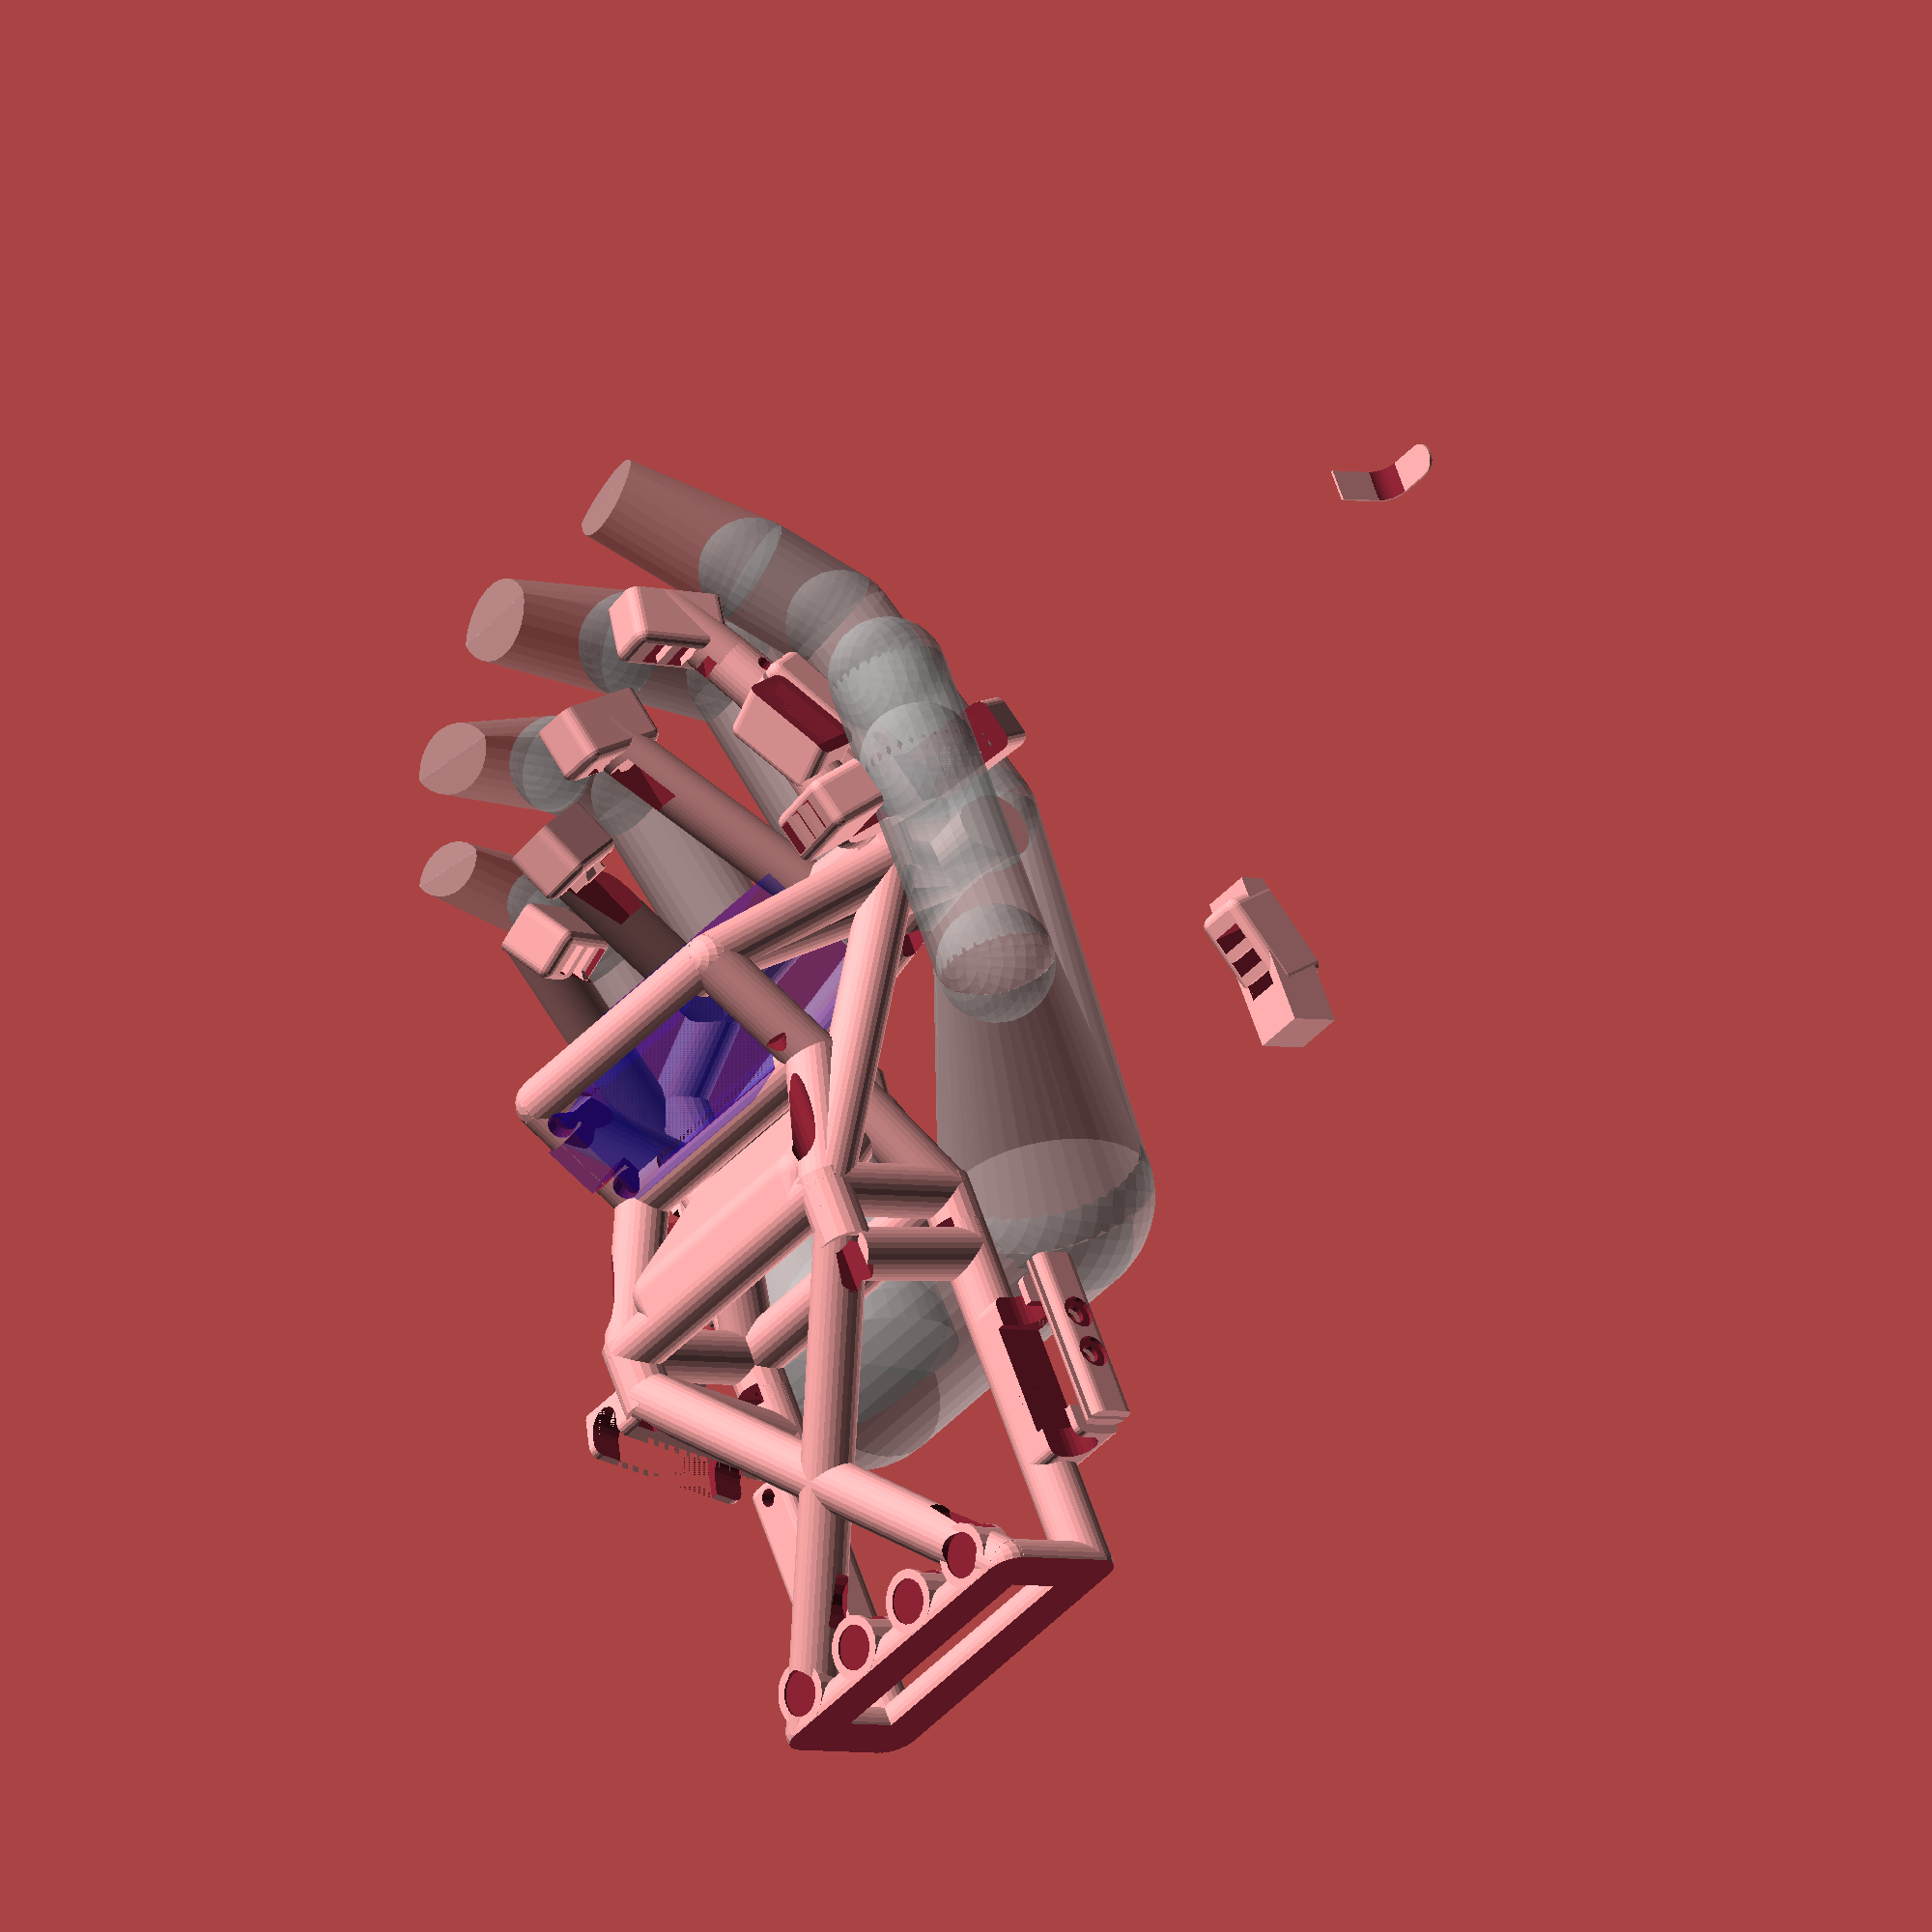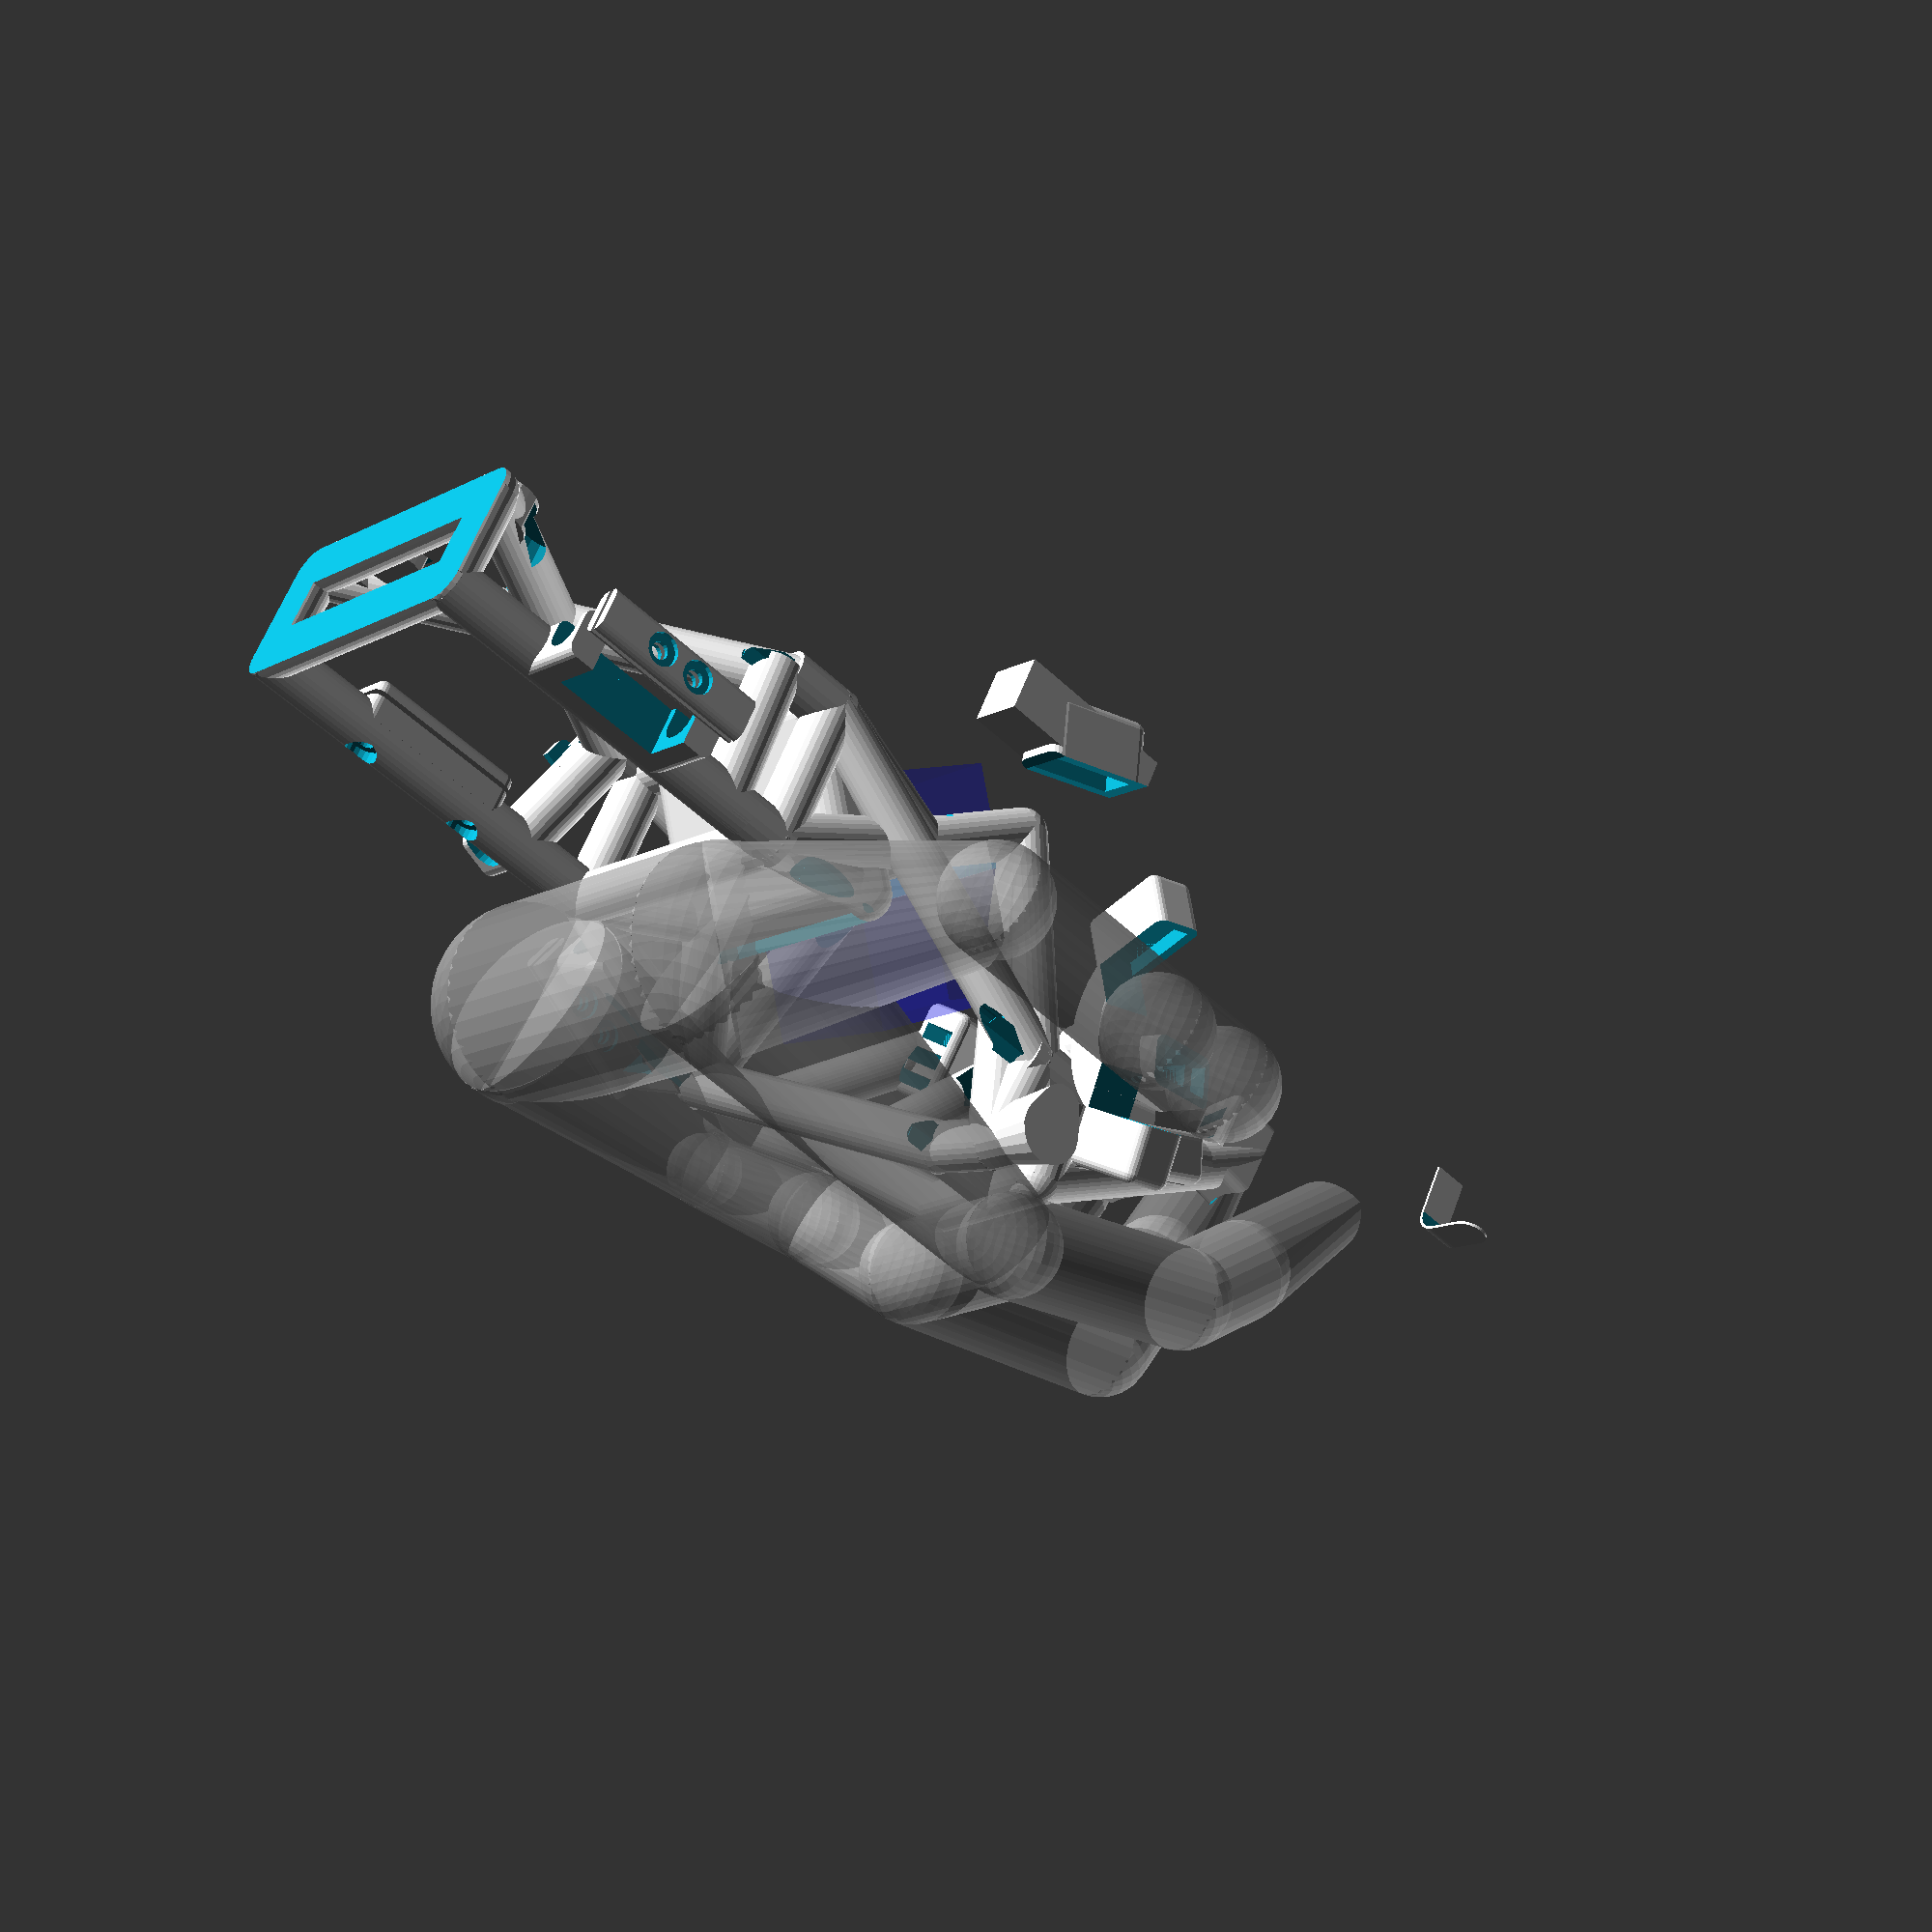
<openscad>
// TODO: Whole thing should be much more comprehensively commented
// TODO: test object should have contacts at weird angles
// TODO: test object should include connector_positive/connector_negative
// TODO: model should echo() absolute positions of buttons, relative to some
//       known point (connection point?)

partname = "composition";
// The Makefile scrapes the below, but you can specify partname to be any of
// the below values:
//
// _partname_values composition finger_end finger_l body wrist_handle test_object

/*****************************************************************************/
/* Likely calibration properties                                             */
/*****************************************************************************/

// finger_measurements
//
// For the below, the "first joint" (joint 0) is the one at the base of the
// finger. Most people thus have joints 0, 1 and 2 on their four fingers, and
// joints 0 and 1 on their thumb (I'm not exception).
//
// The "first segment" (segment 0) thus is between joint 0 and joint 1, etc,
// until segment 2, which ends at the tip of the finger (segment 1 in the case
// of a thumb).
//
// Generally, these are measured when joints are bent 90 degrees.
//
// E.g. to measure segment 0 on pinky, you'd clench your fist and look at it
// from below. That way, joint0 and joint1 on pinky will be at an angle of at
// least 90 degrees. Then you put a caliper on those two pinky joints.
//
// (It gets more finger-yoga-like to do this with other joints. You'll probably
// have to use another hand to hold the joint in a slightly overstretched
// position. Or take a guess.)
pinky_segment_lengths  = [ 53,  32, 38 ];
ring_segment_lengths   = [ 65,  40, 41 ];
middle_segment_lengths = [ 69,  44, 41 ];
index_segment_lengths  = [ 65,  39, 41 ];
thumb_segment_lengths  = [ 54,  40 ];

// Radii of each finger:
pinky_radius  =  7.5;
ring_radius   =  9.0;
middle_radius = 10.0;
index_radius  = 10.0;
thumb_radius  = 11.0;

// Angles at joint 0, joint 1 and joint 2, for a "comfortably glove-shaped" hand:
pinky_angles  = [20,37,33];
ring_angles   = [20,60,20];
middle_angles = [15,60,10];
index_angles  = [20,30,10];
thumb_angles  = [0,0];

// Almost-guesstimate: for a fingers-stretched hand, where are the joint 0's?
//
pinky_joint0_offset  = [ 110, -25,-15];
ring_joint0_offset   = [  89, -10,-10];
middle_joint0_offset = [  64,   0,  0];
index_joint0_offset  = [  32,  -2,  0];
thumb_joint0_offset  = [   5, -50,-40];

wristaxis_thumbside_upper_offset  = [  37, -80,-15];
wristaxis_pinkyside_upper_offset  = [  97, -80,-15];
wristaxis_radius = 20;

// four fingers: rotation around y axis:
pinky_joint0_rotation  =  [ 14, -30];
ring_joint0_rotation   = [   9, -10];
middle_joint0_rotation = [  -3,   0];
index_joint0_rotation  = [ -10,   0];
// thumb: rotation around x axis:
thumb_joint0_rotation  = [-110, -90];

// LiPo battery measurements:

lipo_compartment_wdh = [31,43,5.4];

// the girth of the riggers that make up the most of the finger mounts
frame_radius = 5;


button_l_thickness = 0.5;
button_l_thin_part_thickness = 0.5;
button_l_offset = 4;
button_l_cutout_thickness = button_l_thickness + 1;

// MCU related measurements:

// (Clearance in the height dimension has to be fairly generous if you're using
// Dupont cables.)
mcu_in_use = "TTGO T-Display";
mcu_wall_w = 1.5;
// Use to press MCU deeper (negative values) into its cutout:
mcu_vertical_indentation = -2;


// Elastic band width:

elastic_band_w = 20;
// measured as compressed, if relevant:
elastic_band_thickness = 1;
elastic_band_clearing_w = 22;
elastic_band_wall_w = 3;

button_hole_overdimension_factor = 1.15;

// how much to depress (in the z direction) contact_{positive,negative} given
// that the contact point is at z=0.
contact_z_depress = 15;
// how much depression of spring before electrical contact is made:
contact_clearance = 4;
// 0.3mm wire diameter 10 mm high 6mm outer diameter springs:
// https://www.aliexpress.com/item/33050149067.html
spring_radius = 3;
spring_height = 10;

// Do we want a GND connector on the body()?
include_gnd_connector = false;

/*****************************************************************************/
/* Less-likely calibration properties                                        */
/*****************************************************************************/



// real m3 radius:
m3_radius = 1.5;
// so that an m3 bolt can be passed through without too much effort:
m3_clear_radius = 1.7;

m3_bolt_visualisation_height = 26;

m3_head_radius = 3; // from memory
m3_head_clear_radius = 3.2; // from memory
m3_nut_clear_radius = 3.4; // When creating $fn=6 cutouts for these
m3_nut_height = 2; // actual height (for visualisation)
m3_nut_clear_height = 4; // When creating $fn=6 cutouts for these
m3_head_height = 2; // from memory
m3_nut_holder_wall_w = 1;


connector_depth = 2;

aux_connector_dimension = frame_radius;
aux_connector_growth_factor = 1.3;
aux_connector_growth_height = 10;
aux_connector_standoff = 7;

// https://www.aliexpress.com/item/32960278288.html
// measured: microswitch_box_wdh = [5.79,12.86,6.16];
microswitch_box_wdh = [5.80+0.4,12.80+0.4,/*choosing measured*/6.16];
// Visually only:
microswitch_box_black_until_h = 3.17;
// Switch expands a bit around the mounting through holes:
microswitch_box_h_at_throughhole = 6.52;
microswitch_pin_wdh = [0.5,0.8,3.18];
microswitch_pin_depths = [
  (12.80-2*5.15)/2,
  (12.80-2*5.15)/2+1*5.15,
  (12.80-2*5.15)/2+2*5.15
];
microswitch_lever_d = 1.42;
// only until the point under the radius; larger for cosmetic purposes
microswitch_lever_l = 14.50-5.00/2;
microswitch_lever_width = 3.6;
// estimate:
microswitch_lever_rest_angle = 20;
microswitch_lever_wheel_wr = [3,5.00/2];
// off the lever clearance:
microswitch_lever_wheel_raise = 1.00; // measured

microswitch_throughhole_r = 0.9; // crummy measurement; not precise
microswitch_throughholes_yzs = [
  [(microswitch_box_wdh[1]-6.50)/2,5.80-5.10],
  [(microswitch_box_wdh[1]-6.50)/2+6.50,5.80-5.10],
];

// the width of the pieces "holding up" the switch in its mount:
microswitch_support_bridge_width = 2;
microswitch_case_wall_w = 2;



// how far down (perspective of joint1 on the thumb) the connection point is placed:
thumb_connection_point_translation_distance = 2*thumb_radius;

// Derive coordinates and rotation vectors:

// Helper functions {{{

// These helper functions calculate the coordinate following a segment, as if
// *_joint0_rotation didn't exist (it can be compensated for, later on).
function x_coord_for(startvec,angle,segment,radius) =
  startvec[0] ; // always same, given no _joint0 rotation.
function y_coord_for(startvec,angle,segment,radius) =
  startvec[1] + cos(angle)*(segment-2*radius);
function z_coord_for(startvec,angle,segment,radius) =
  startvec[2] + sin(-angle)*(segment-2*radius);

function sum(list,i=0) = i<len(list)-1 ? list[i] + sum(list,i+1) : list[i];
assert(sum([ 4, 5, 3]) == 12);
assert(sum([ 4, 1, -1]) == 4);

function rotate_coord(coord,joint0_rotation,relative_to_joint0_offset) =
  [
    // have hypotenuse and angle, want opposite:
    relative_to_joint0_offset[0]-sin(joint0_rotation[0])*(relative_to_joint0_offset[2]-coord[2]),
    coord[1], // remains the same when rotating around y axis
    // have hypotenuse and angle, want adjacent:
    relative_to_joint0_offset[2]-cos(joint0_rotation[0])*(relative_to_joint0_offset[2]-coord[2])
  ];

function coord_for(startvec,angle,segment,radius) =
  [
    x_coord_for(startvec,angle,segment,radius),
    y_coord_for(startvec,angle,segment,radius),
    z_coord_for(startvec,angle,segment,radius)
  ];

// Returns a euler rotation 3-tuple that can be used to rotate something in the
// direction of the vector given:
function rotation_of_vector(v) =
  // {{{
  // Due to OpenSCAD function syntax, the below cannot have interim variables.
  // This was a previous calculation, for reference:
  //
  // rotation_upwards = atan(v[2])/sqrt(pow(v[0],2)+pow(v[1],2)));
  // tangent = (v[1])/(v[0]);
  // rotation_in_plane = atan(tangent) + (0 > (v[0]) ? 180 : 0);
  [
    0,
    90-atan((v[2])/sqrt(pow(v[0],2)+pow(v[1],2))),
    // possible corner case: what about _minus_ infinity?
    (is_num(atan(v[1]/v[0])) ? atan(v[1]/v[0]) + (0 > (v[0]) ? 180 : 0) : 90)
  ];
  // }}}

// Applies euler rotation 3-tuple rotations by way of matrix multiplication.
// This function's output is multiplied onto a vector of [0,0,length].
function rotation_for_euler_rotations(a) =
    [[cos(a[2]),-sin(a[2]),0],[sin(a[2]),cos(a[2]),0],[0,0,1]]
    * [[cos(a[1]),0,sin(a[1])],[0,1,0],[-sin(a[1]),0,cos(a[1])]]
    * [[1,0,0],[0,cos(a[0]),-sin(a[0])],[0,sin(a[0]),cos(a[0])]];

// }}}

// Assign {pinky,ring,middle,index,thumb}_{coords,rotation} {{{

// For pinky {{{
_pinky_coord_1 = coord_for(pinky_joint0_offset,sum([for (i=[0:0]) pinky_angles[i]]),pinky_segment_lengths[0],pinky_radius);
_pinky_coord_2 = coord_for(_pinky_coord_1,     sum([for (i=[0:1]) pinky_angles[i]]),pinky_segment_lengths[1],pinky_radius);
_pinky_coord_3 = coord_for(_pinky_coord_2,     sum([for (i=[0:2]) pinky_angles[i]]),pinky_segment_lengths[2],pinky_radius);

pinky_coords = [
  rotate_coord(pinky_joint0_offset,pinky_joint0_rotation,pinky_joint0_offset),
  rotate_coord(_pinky_coord_1,     pinky_joint0_rotation,pinky_joint0_offset),
  rotate_coord(_pinky_coord_2,     pinky_joint0_rotation,pinky_joint0_offset),
  rotate_coord(_pinky_coord_3,     pinky_joint0_rotation,pinky_joint0_offset)
];
pinky_rotation = [ for (i=[0:3])
  [
    sum([for (j=[0:i]) pinky_angles[j] ? -pinky_angles[j] : 0]),
    pinky_joint0_rotation[0],
    pinky_joint0_rotation[1],
  ],
];

// }}}

// For ring {{{
_ring_coord_1 = coord_for(ring_joint0_offset,sum([for (i=[0:0]) ring_angles[i]]),ring_segment_lengths[0],ring_radius);
_ring_coord_2 = coord_for(_ring_coord_1,     sum([for (i=[0:1]) ring_angles[i]]),ring_segment_lengths[1],ring_radius);
_ring_coord_3 = coord_for(_ring_coord_2,     sum([for (i=[0:2]) ring_angles[i]]),ring_segment_lengths[2],ring_radius);

ring_coords = [
  rotate_coord(ring_joint0_offset,ring_joint0_rotation,ring_joint0_offset),
  rotate_coord(_ring_coord_1,     ring_joint0_rotation,ring_joint0_offset),
  rotate_coord(_ring_coord_2,     ring_joint0_rotation,ring_joint0_offset),
  rotate_coord(_ring_coord_3,     ring_joint0_rotation,ring_joint0_offset)
];
ring_rotation = [ for (i=[0:3])
  [
    sum([for (j=[0:i]) ring_angles[j] ? -ring_angles[j] : 0]),
    ring_joint0_rotation[0],
    ring_joint0_rotation[1],
  ],
];

// }}}

// For middle {{{
_middle_coord_1 = coord_for(middle_joint0_offset,sum([for (i=[0:0]) middle_angles[i]]),middle_segment_lengths[0],middle_radius);
_middle_coord_2 = coord_for(_middle_coord_1,     sum([for (i=[0:1]) middle_angles[i]]),middle_segment_lengths[1],middle_radius);
_middle_coord_3 = coord_for(_middle_coord_2,     sum([for (i=[0:2]) middle_angles[i]]),middle_segment_lengths[2],middle_radius);

middle_coords = [
  rotate_coord(middle_joint0_offset,middle_joint0_rotation,middle_joint0_offset),
  rotate_coord(_middle_coord_1,     middle_joint0_rotation,middle_joint0_offset),
  rotate_coord(_middle_coord_2,     middle_joint0_rotation,middle_joint0_offset),
  rotate_coord(_middle_coord_3,     middle_joint0_rotation,middle_joint0_offset)
];
middle_rotation = [ for (i=[0:3])
  [
    sum([for (j=[0:i]) middle_angles[j] ? -middle_angles[j] : 0]),
    middle_joint0_rotation[0],
    middle_joint0_rotation[1],
  ],
];

// }}}

// For index {{{
_index_coord_1 = coord_for(index_joint0_offset,sum([for (i=[0:0]) index_angles[i]]),index_segment_lengths[0],index_radius);
_index_coord_2 = coord_for(_index_coord_1,     sum([for (i=[0:1]) index_angles[i]]),index_segment_lengths[1],index_radius);
_index_coord_3 = coord_for(_index_coord_2,     sum([for (i=[0:2]) index_angles[i]]),index_segment_lengths[2],index_radius);

index_coords = [
  rotate_coord(index_joint0_offset,index_joint0_rotation,index_joint0_offset),
  rotate_coord(_index_coord_1,     index_joint0_rotation,index_joint0_offset),
  rotate_coord(_index_coord_2,     index_joint0_rotation,index_joint0_offset),
  rotate_coord(_index_coord_3,     index_joint0_rotation,index_joint0_offset)
];
index_rotation = [ for (i=[0:3])
  [
    sum([for (j=[0:i]) index_angles[j] ? -index_angles[j] : 0]),
    index_joint0_rotation[0],
    index_joint0_rotation[1],
  ],
];

// }}}

// For thumb {{{
// FIXME/HACK: Using 0.5 thumb_radius to compensate for the geometry of the
// ball of the thumb.
_thumb_coord_1 = coord_for(thumb_joint0_offset,sum([for (i=[0:0]) thumb_angles[i]]),thumb_segment_lengths[0],0.5*thumb_radius);
_thumb_coord_2 = coord_for(_thumb_coord_1,     sum([for (i=[0:1]) thumb_angles[i]]),thumb_segment_lengths[1],thumb_radius);

thumb_coords = [
  rotate_coord(thumb_joint0_offset,thumb_joint0_rotation,thumb_joint0_offset),
  rotate_coord(_thumb_coord_1,     thumb_joint0_rotation,thumb_joint0_offset),
  rotate_coord(_thumb_coord_2,     thumb_joint0_rotation,thumb_joint0_offset),
];
thumb_rotation = [ for (i=[0:2])
  [
    // Ternary expression necessary to handle that there is no angle available
    // at joint2 for a thumb:
    90+sum([for (j=[0:i]) thumb_angles[j] ? -thumb_angles[j] : 0]), // always 0 when rotating in y and x axes
    thumb_joint0_rotation[0],
    thumb_joint0_rotation[1],
  ],
];

// }}}

// }}}

// Calculating where the thumb connection point is {{{
thumb_connection_point =
thumb_coords[1]+
  -thumb_connection_point_translation_distance*rotation_for_euler_rotations(thumb_rotation[1])*[0,0,1];
// }}}

// Calculating where the parts attaches to each other {{{
// Warning: inexact science at play. Technically, these points could be derived
// from observed angles between e.g. index and middle joint0's.

finger_end_connection_point_thumb =
  0.2*index_joint0_offset+
  0.8*thumb_connection_point+
  [0,-frame_radius,0];

finger_end_connection_point_index =
  0.6*index_joint0_offset +
  0.4*middle_joint0_offset+
  [0,-3*connector_depth,-10-frame_radius];

finger_end_connection_point_pinky =
  0.3*ring_joint0_offset +
  0.7*pinky_joint0_offset+
  [0,-4*connector_depth,-8-frame_radius];

finger_end_connection_point_radius = frame_radius;

wrist_handle_connection_frame_height = 30;
wrist_handle_connection_stand_base_height = 20;

body_wristaxis_thumbside_upper_offset = wristaxis_thumbside_upper_offset+[0,0,-wristaxis_radius-frame_radius];
body_wristaxis_pinkyside_upper_offset = wristaxis_pinkyside_upper_offset+[0,0,-wristaxis_radius-frame_radius];
body_wristaxis_thumbside_lower_offset = wristaxis_thumbside_upper_offset+[0,0,-wristaxis_radius-frame_radius-wrist_handle_connection_frame_height];
body_wristaxis_pinkyside_lower_offset = wristaxis_pinkyside_upper_offset+[0,0,-wristaxis_radius-frame_radius-wrist_handle_connection_frame_height];

wrist_handle_connection_point_thumb_upper =
  body_wristaxis_thumbside_upper_offset+[0,-frame_radius,0];
wrist_handle_connection_point_thumb_lower =
  body_wristaxis_thumbside_lower_offset+[0,-frame_radius,0];
wrist_handle_connection_point_pinky_upper =
  body_wristaxis_pinkyside_upper_offset+[0,-frame_radius,0];
wrist_handle_connection_point_pinky_lower =
  body_wristaxis_pinkyside_lower_offset+[0,-frame_radius,0];


// }}}

// Assign other variables {{{
mcu_clearance_wdh =
  ("TTGO T-Display" == mcu_in_use)    ? [52, 25.5,30] :
  ("Adafruit 32u4 BLE" == mcu_in_use) ? [51.5,23.5,30] :
  // If mcu_in_use is not a valid choice:
  [undef, undef, undef];

// }}}

// Helper modules:

module mcu_clearance_box()
{ // {{{
  if ("TTGO T-Display" == mcu_in_use) {
    mcu_clearance_box_ttgo_t_display_esp32();
  } else if ("Adafruit 32u4 BLE" == mcu_in_use) {
    mcu_clearance_box_adafruit_32u4_ble();
  } else {
    assert(false);
  }
} // }}}

module mcu_clearance_box_ttgo_t_display_esp32()
{ // {{{
  // This is for a TTGO T-Display
  //
  // https://github.com/Xinyuan-LilyGO/TTGO-T-Display

  usb_clear_wh = [11,10];
  usb_offset = [6,-3];
  reset_button_interval=[36,43];
  window_cutout_wd = [34+2*0.5,18+2*0.5];

  cube(mcu_clearance_wdh);

  // Window for viewing display:
  // actual offset until display, from edge x=6 y=4
  translate([5,3,0.01])
    mirror([0,0,1])
      cube([34+2*1,18+2*1,15]);

  translate([reset_button_interval[0],-2,-1])
    cube([reset_button_interval[1]-reset_button_interval[0],3,2*frame_radius]);

  for (yoff = [2, mcu_clearance_wdh[1]-2])
    translate([0,yoff,1])
      rotate([0,90,0])
        cylinder(r=2,h=mcu_clearance_wdh[0],$fn=20);

  // TODO: cutout for user programmable buttons
  for (yoff = [4.5, mcu_clearance_wdh[1]-4.5])
    translate([49,yoff,-frame_radius])
      cylinder(r=2.5,h=frame_radius+0.01,$fn=20);

  // USB charging cable entry:
  translate([
    mcu_clearance_wdh[0]-0.01-usb_offset[0],
    mcu_clearance_wdh[1]/2-usb_clear_wh[0]/2,
    usb_offset[1]])
    cube([frame_radius+usb_offset[0]+0.02,usb_clear_wh[0],usb_clear_wh[1]+0.01]);

} // }}}

module mcu_clearance_box_adafruit_32u4_ble()
{ // {{{
  // This is for an Adafruit Feather 32u4 BLE
  //
  // https://learn.adafruit.com/adafruit-feather-32u4-bluefruit-le/overview
  usb_clear_wh = [10.5,10];
  usb_vertical_offset = -1.5;
  cube(mcu_clearance_wdh);

  // USB charging cable entry:
  translate([
    mcu_clearance_wdh[0]-0.01,
    mcu_clearance_wdh[1]/2-usb_clear_wh[0]/2,
    usb_vertical_offset])
    cube([frame_radius+0.02,usb_clear_wh[0],usb_clear_wh[1]+0.01]);

  // Battery connector (in reality from 8 to 14 mm from the end of board):
  translate([
    mcu_clearance_wdh[0]-5-10,
    -frame_radius,
    1])
    cube([10,2*frame_radius,5+0.01]);
} // }}}

module cylinder_from_to (origin,dest,radius1,radius2)
{ // {{{
  length = sqrt(
    pow(origin[0]-dest[0],2)+
    pow(origin[1]-dest[1],2)+
    pow(origin[2]-dest[2],2)
  );

  rot = rotation_of_vector(dest-origin);

  translate(origin)
    rotate(rot)
      cylinder(r1=radius1,r2=radius2,h=length);
} // }}}

module elastic_clasp_positive()
{ // {{{
  rounding_r = 2;
  clasp_length = elastic_band_clearing_w+2*elastic_band_wall_w+2*m3_head_clear_radius+2*m3_clear_radius-2*rounding_r;

  minkowski()
  {
    cylinder(r=rounding_r,h=0.01,$fn=20);
    translate([rounding_r,rounding_r,0])
      cube([2*frame_radius-2*rounding_r,
        clasp_length-2*rounding_r,
        frame_radius]);
  }

  translate([0,0,-elastic_band_wall_w-elastic_band_thickness])
  intersection()
  {
    cube([2*frame_radius,
      clasp_length,
      elastic_band_wall_w]);
    minkowski()
    {
      sphere(rounding_r,$fn=20);
      translate([rounding_r,rounding_r,rounding_r])
        cube([2*frame_radius-2*rounding_r,
          clasp_length-2*rounding_r,
          elastic_band_wall_w-rounding_r]);
    }
  }
} // }}}

module elastic_clasp_negative()
{ // {{{
  for (offs = [0,elastic_band_clearing_w+2*m3_clear_radius])
  {
    translate([
      frame_radius,
      elastic_band_wall_w+1*m3_clear_radius+offs,
      -elastic_band_wall_w-elastic_band_thickness-0.01])
      {
        cylinder(r=m3_clear_radius,h=3*frame_radius,$fn=20);
      }

    translate([
      frame_radius,
      elastic_band_wall_w+1*m3_clear_radius+offs,
      2*frame_radius-1.3*m3_head_height])
      {
        cylinder(r=m3_head_clear_radius,h=3*frame_radius,$fn=20);
      }
  }
} // }}}

rounding_r = 2;
clasp_length = elastic_band_clearing_w+2*elastic_band_wall_w+2*m3_head_clear_radius+2*m3_clear_radius-2*rounding_r;
loose_clasp_length = clasp_length;

module elastic_clip_positive(print_clip=true)
{ // {{{

  rotate([0,90,0])
  translate([-frame_radius,0,-3*frame_radius])
  minkowski()
  {
    cylinder(r=rounding_r,h=0.01,$fn=20);
    translate([rounding_r,rounding_r,0])
      cube([2*frame_radius-2*rounding_r,
        clasp_length-2*rounding_r,
        3*frame_radius]);
  }

  module clasp_together()
  {
    difference()
    {
      translate([0,0,0])
        hull()
        {
            rotate([-90,0,0])
              for (o=[0,1*frame_radius])
              translate([o,0,0])
              cylinder(r=rounding_r,h=loose_clasp_length,$fn=20);
        }
      translate([0.5*frame_radius,0,0])
      {
        for (offs = [
            /* 1*m3_head_clear_radius+1, */
            /* loose_clasp_length/2, */
            /* loose_clasp_length-(1*m3_head_clear_radius+1) */
            /* 1*m3_head_clear_radius+1, */
            loose_clasp_length/2-1*(1*m3_head_clear_radius+1),
            loose_clasp_length/2+1*(1*m3_head_clear_radius+1),
            /* loose_clasp_length-(1*m3_head_clear_radius+1) */
            ])
        {
          translate([0,0,-frame_radius])
          {
            translate([
                0,
                offs,
                -elastic_band_wall_w-elastic_band_thickness-0.01])
            {
              cylinder(r=m3_clear_radius,h=3*frame_radius,$fn=20);
            }
          }
          translate([
              0,
              offs,
              rounding_r-0.5*m3_head_height])
          {
            cylinder(r=m3_head_clear_radius,h=3*frame_radius,$fn=20);
          }
        }
      }
    }
  }

  module clasp_one_side()
  {
    intersection()
    {
      translate([-frame_radius,0,0])
        cube([3*frame_radius,loose_clasp_length,rounding_r]);
      clasp_together();
    }
  }

  if (print_clip)
  {
    rotate([0,90,0])
      translate([0,-(loose_clasp_length-clasp_length)/2,-4*frame_radius])
      {
        clasp_one_side();

        translate([0,0,-elastic_band_thickness])
          mirror([0,0,1])
          clasp_one_side();
      }
  }

} // }}}

module elastic_clip_negative()
{ // {{{
  rotate([0,90,0])
  translate([-frame_radius,0,-3*frame_radius])
  translate([1.2*frame_radius,-0.01,frame_radius])
    rotate([-90,0,0])
    {
      hull()
      {
        for (o=[0,frame_radius])
          translate([o,0,0])
          cylinder(r=rounding_r+1.5*elastic_band_thickness,h=0.02+clasp_length,$fn=20);
      }
    }
  rotate([0,90,0])
  translate([-frame_radius,0,-3*frame_radius])
  translate([-0.01,(clasp_length-elastic_band_clearing_w)/2,-0.01])
    cube([0.02+2*frame_radius,elastic_band_clearing_w,2*frame_radius]);

} // }}}

module connector_positive()
{ // {{{
  rotate([-90,0,0])
  {
    cylinder(r=finger_end_connection_point_radius,h=connector_depth+frame_radius,$fn=20);
  }

} // }}}

module connector_negative(extra_cutout=false,clear_for_insertion=true,hex=false)
{ // {{{
  rotate([90,0,0])
  {
    translate([0,0,0])
      cylinder(r=finger_end_connection_point_radius,h=connector_depth+frame_radius,$fn=20);
  }
  rotate([-90,0,0])
  {
    translate([0,0,-10])
      cylinder(r=m3_clear_radius,h=20,$fn=20);
    if (hex)
    {
      translate([0,0,m3_head_height])
        rotate([0,0,0.5*360/6])
          cylinder(r=m3_nut_clear_radius,h=m3_head_height+(extra_cutout?20:5),$fn=6);
    }
    else
    {
      translate([0,0,2*frame_radius-m3_head_height])
        cylinder(r=m3_head_clear_radius,h=m3_head_height+5,$fn=30);
    }
    if(clear_for_insertion)
      translate([0,0,2*frame_radius+5-0.01])
        cylinder(r=m3_head_clear_radius,h=m3_head_height+20,$fn=20);
    if(extra_cutout)
      translate([0,0,2*frame_radius+5-0.01])
        cylinder(r=m3_head_clear_radius,h=10,$fn=20);
  }
} // }}}

module connector_access_negative(hex=false)
{ // {{{
  rotate([-90,0,0])
  {
    hull ()
    {
      for (t=[0,frame_radius])
      {
        translate([0,t,m3_head_height])
          if (hex)
            rotate([0,0,0.5*360/6])
              cylinder(r=m3_nut_clear_radius,h=m3_nut_clear_height,$fn=6);
          else
            cylinder(r=m3_head_clear_radius,h=m3_nut_clear_height,$fn=20);
      }
    }
  }
} // }}}

module showcase_rotation_for_euler_rotations()
{ // {{{

  angles = [[119,-133,-94], [-129,112,-142], [104,-44,-139], [70,99,-85],
  [-146,171,64], [113,55,-26], [-39,-169,-58], [-8,82,39], [86,-110,-33],
  [168,119,67], [-9,58,114], [69,110,39], [99,26,175], [140,-84,95],
  [-132,-58,78], [112,-125,-47], [-94,8,-35], [20,173,-141], [-121,79,-71],
  [19,59,-131]];


  for(angle=angles)
  {
    amplitude = 10;
    dest = amplitude*rotation_for_euler_rotations(angle)*[0,0,1];

    translate(dest)
      color("green")
        {
          translate([0,0,0.2*amplitude])
            cylinder(r=0.1,h=0.8*amplitude,$fn=10);
          cylinder(r1=0.01,r2=0.4,h=0.2*amplitude,$fn=10);
        }

    rotate(angle)
      color("blue")
      {
        cylinder(r=0.1,h=0.8*amplitude,$fn=10);
        translate([0,0,0.8*amplitude])
          cylinder(r1=0.4,r2=0.01,h=0.2*amplitude,$fn=10);
      }
  }
} // }}}

module segment (length,radius)
{ // {{{
  sphere(radius);
  cylinder(r=radius,h=length);
} // }}}

module final_segment (length,radius)
{ // {{{
  sphere(radius);
  intersection()
  {
    rotate([10,0,0])
      cylinder(r=radius,h=length);
    cylinder(r=radius,h=length);
  }

} // }}}

module compass (length=20)
{ // {{{
  $fn=20;
  % union ()
  {
    color("red")
    {
      cylinder_from_to([0,0,0],[length-2,0,0],0.2,0.2);
      cylinder_from_to([length-2,0,0],[length,0,0],0.6,0.01);
    }
    color("green")
    {
      cylinder_from_to([0,0,0],[0,length-2,0],0.2,0.2);
      cylinder_from_to([0,length-2,0],[0,length,0],0.6,0.01);
    }
    color("blue")
    {
      cylinder_from_to([0,0,0],[0,0,length-2],0.2,0.2);
      cylinder_from_to([0,0,length-2],[0,0,length],0.6,0.01);
    }
  }
} // }}}

module contact_negative ()
{ // {{{
  contact_negative_microswitchbased();
} // }}}
module contact_positive ()
{ // {{{
  contact_positive_microswitchbased();
} // }}}


module microswitch ()
{ // {{{
  difference()
  {
    union()
    {
      // white part of body
      color("white")
      {
        cube([microswitch_box_wdh[0],microswitch_box_wdh[1],microswitch_box_wdh[2]-microswitch_box_black_until_h]);
        // boxy shape around throughholes:
        for(yz = microswitch_throughholes_yzs)
          translate([0,yz[0]-microswitch_throughhole_r,microswitch_box_wdh[2]-microswitch_box_h_at_throughhole])
            cube([microswitch_box_wdh[0],2*microswitch_throughhole_r,2*microswitch_throughhole_r]);
      }

      // black part of body
      color("black")
        translate([0,0,microswitch_box_wdh[2]-microswitch_box_black_until_h])
          cube([microswitch_box_wdh[0],microswitch_box_wdh[1],microswitch_box_black_until_h]);

      // pins
      color("silver")
        for (d = microswitch_pin_depths)
          translate([microswitch_box_wdh[0]/2,d,-microswitch_pin_wdh[2]])
            translate([-microswitch_pin_wdh[0]/2,-microswitch_pin_wdh[1]/2,0])
              cube(microswitch_pin_wdh);


      // lever and wheel:
      translate([(microswitch_box_wdh[0]-microswitch_lever_width)/2,microswitch_lever_d,microswitch_box_wdh[2]])
      {
        rotate([microswitch_lever_rest_angle,0,0])
        {
          // the lever itself:
          color("silver")
            cube([microswitch_lever_width,microswitch_lever_l+microswitch_lever_wheel_wr[1],0.2]);

          // the wheel on the lever:
          color("black")
            translate([
              (microswitch_lever_width-microswitch_lever_wheel_wr[0])/2,
              microswitch_lever_l,
              microswitch_lever_wheel_raise+microswitch_lever_wheel_wr[1]
            ]) {
              rotate([0,90,0])
                cylinder(r=microswitch_lever_wheel_wr[1],h=microswitch_lever_wheel_wr[0],$fn=12);
            }
        }
      }
    }

    // cut out through-holes:
    union()
    {
      color("white")
        for(yz = microswitch_throughholes_yzs)
          translate([-microswitch_box_wdh[0],yz[0],yz[1]])
            rotate([0,90,0])
              cylinder(r=microswitch_throughhole_r,h=3*microswitch_box_wdh[0],$fn=12);
    }
  }


} // }}}

microswitch_translation = [
    -(
      microswitch_lever_l
      +sin(microswitch_lever_rest_angle)*microswitch_box_wdh[2]
      +cos(microswitch_lever_rest_angle)*microswitch_lever_d
    ),
    microswitch_box_wdh[0]/2,
    -(
      cos(microswitch_lever_rest_angle)*microswitch_box_wdh[2]
      -sin(microswitch_lever_rest_angle)*microswitch_lever_d
      +microswitch_lever_wheel_raise
      + 2*microswitch_lever_wheel_wr[1]
    )
    +  contact_clearance
];

microswitch_rotation = [-microswitch_lever_rest_angle,0,-90];
module contact_positive_microswitchbased ()
{ // {{{

  // visualisation:
  /* % */
  /* translate(microswitch_translation) */
  /* { */
  /*   rotate(microswitch_rotation) */
  /*     /1* translate([0,0,contact_clearance]) *1/ */
  /*       microswitch(); */
  /* } */

  // positive parts of holder for microswitch:
  translate(microswitch_translation)
  {
    rotate(microswitch_rotation)
    {
      difference()
      {
        minkowski()
        {
          sphere(r=microswitch_case_wall_w,$fn=20);
          cube(microswitch_box_wdh+[0,microswitch_lever_wheel_wr[1],3]);
        }
        // cut off near-finger minkowski box:
        translate([
          0,
          0,
          cos(microswitch_lever_rest_angle)*(microswitch_lever_wheel_raise+microswitch_lever_wheel_wr[1]+microswitch_box_wdh[2])
        ]) {
          rotate([microswitch_lever_rest_angle,0,0])
            translate([-microswitch_box_wdh[0],-microswitch_box_wdh[1],0])
            cube([3*microswitch_box_wdh[0],3*microswitch_box_wdh[1],10]);
        }
      }
    }
  }
} // }}}
module contact_negative_microswitchbased ()
{ // {{{
  translate(microswitch_translation)
  {
    rotate(microswitch_rotation)
    {
      // cutout for mounting of box itself:
      //
      // (countersunk a bit to handle indentations around throughholes of switch)
      translate([0,0,-(microswitch_box_h_at_throughhole-microswitch_box_wdh[2])])
        cube([
          microswitch_box_wdh[0],
          microswitch_box_wdh[1],
          microswitch_box_h_at_throughhole,
        ]);

      // cutout for free movement of lever arm
      hull()
      {

        translate([0,0,microswitch_box_wdh[2]])
        {
          cube([
            microswitch_box_wdh[0],
            max(microswitch_box_wdh[1],microswitch_lever_d+microswitch_lever_l+microswitch_lever_wheel_wr[1]),
            microswitch_box_wdh[2]+microswitch_lever_wheel_raise+2*microswitch_lever_wheel_wr[1],
          ]);
        }
        translate([
          0,
          microswitch_lever_d+microswitch_lever_l,
          microswitch_box_wdh[2]
          +sin(microswitch_lever_rest_angle)*microswitch_lever_l
          +cos(microswitch_lever_rest_angle)*microswitch_lever_wheel_raise
          +microswitch_lever_wheel_wr[1]
          ])
          rotate([0,90,0])
            cylinder(r=microswitch_lever_wheel_wr[1],h=microswitch_box_wdh[0],$fn=20);
      }

      microswitch_with_lever_length = max(microswitch_box_wdh[1],microswitch_lever_d+microswitch_lever_l+microswitch_lever_wheel_wr[1]);
      // cut out for the easy movement of the finger:
      // TODO: should probably be a cylinder of sorts:
      translate([
        0,
        0,
        cos(microswitch_lever_rest_angle)*(microswitch_lever_wheel_raise+microswitch_lever_wheel_wr[1]+microswitch_box_wdh[2])
      ]) {
        rotate([0,0,0])
          translate([-microswitch_box_wdh[0],0,0])
          cube([
            3*microswitch_box_wdh[0],
            2*microswitch_case_wall_w+microswitch_with_lever_length,
            2*(2*microswitch_lever_wheel_wr[1]+microswitch_lever_wheel_raise)]);

      }
      // cutout for cable through's
      // cutting everything out except the bars that the microswitch rests
      // on, thus, difference():
      microswitch_support_bridge_width = 2;
      difference()
      {
        translate([0,0,-2*microswitch_box_h_at_throughhole])
        {
          cube([
              microswitch_box_wdh[0],
              microswitch_box_wdh[1],
              2*microswitch_box_h_at_throughhole,
          ]);
        }
        translate([0,0,-3-(microswitch_box_h_at_throughhole-microswitch_box_wdh[2])])
          /* for(yoff=[microswitch_throughholes_yzs[0][0],microswitch_throughholes_yzs[1][0]]) { */
          for(yoff=[
            microswitch_pin_depths[1]+(microswitch_pin_depths[2]-microswitch_pin_depths[1])/2,
            microswitch_pin_depths[0]+(microswitch_pin_depths[1]-microswitch_pin_depths[0])/2,
          ]) {
            translate([0,yoff-microswitch_support_bridge_width/2,0])
              cube([microswitch_box_wdh[0],microswitch_support_bridge_width,3]);
        }
      }
    }
  }
} // }}}


module contact_negative_buttonbased ()
{ // {{{
  fact = button_hole_overdimension_factor;

  // clearance for spikes
  translate([0,-6/2,-10-(2+1-contact_clearance)])
    for (yoff=[0,6-1])
      translate([0,yoff+1/2,-4])
        cylinder(r=1.5,h=10+(2+1-contact_clearance),$fn=20);

  // the hole through which the button is mounted (plus a bar to stop button at
  // correct height):
  difference()
  {
    translate([-(fact*6)/2,-(fact*6)/2,-15-(2+1-contact_clearance)])
      cube([fact*6,fact*6,15+2+(2+1-contact_clearance)+1]);


    translate([-(fact*6)/2,-(fact*6)/2,-4-(2+1-contact_clearance)-3])
      translate([0,((fact*6)-1)/2,0])
      cube([fact*6,1,3]);
  }

  // the receiving end for the button L shield:
  translate([(fact*6)/2+button_l_offset,-(fact*6)/2,-10-(2+1-contact_clearance)-0.01])
  {
    cube([button_l_cutout_thickness,(fact*6),10+(2+1-contact_clearance)+0.02]);
  }
} // }}}

module contact_positive_buttonbased ()
{ // {{{
  fact = button_hole_overdimension_factor;
  translate([-6/2,-6/2,-10-(2+1-contact_clearance)])
  {
    minkowski()
    {
      cube([6+/*L cutout:*/button_l_cutout_thickness+button_l_offset,6,10+(2+1-contact_clearance)]);
      cylinder(r=2,h=0.001,$fn=20);
    }
  }

  // visualisation
  % union()
  {
    translate([-6/2,-6/2,-4-(2+1-contact_clearance)])
      color("#888888")
      cube([6,6,4]);

    // spikes
    translate([0,-6/2,-4-(2+1-contact_clearance)])
      for (yoff=[0,6-1])
        translate([-1/2,yoff,-4])
          color("#eeeeee")
          cube([1,1,4]);

    translate([-6/2,-6/2,-(2+1-contact_clearance)])
      color("#222222")
      {
        difference()
        {
          cube([6,6,2]);
          for(p=[[0.5,0.5],[0.5,5.5],[5.5,5.5],[5.5,0.5]])
            translate([p[0],p[1],-0.03])
              cylinder(r=1,h=3,$fn=10);
        }
      }

    // button L shield visualised in location:
    translate([(fact*6)/2+button_l_offset,-6/2,-10-(2+1-contact_clearance)-0.01])
    {
      finger_l();
    }

    translate([0,0,-(2+1-contact_clearance)])
      color("red")
        cylinder(r=1.5,h=3,$fn=10);
  }
} // }}}

module contact_negative_springbased ()
{ // {{{
  translate([0,0,-spring_height-m3_nut_holder_wall_w-m3_nut_clear_height])
  {
    hull()
    {
      translate([0,15,0])
        rotate([0,0,360/12])
        cylinder(r=m3_nut_clear_radius,h=m3_nut_clear_height,$fn=6);
      rotate([0,0,360/12])
        cylinder(r=m3_nut_clear_radius,h=m3_nut_clear_height,$fn=6);
    }
    translate([0,0,m3_nut_clear_height+m3_nut_holder_wall_w])
    {
      cylinder(r=spring_radius+0.4,h=2*spring_height,$fn=20);
    }
    // punch through the main m3 axis:
    translate([0,0,-m3_nut_holder_wall_w-m3_nut_clear_height])
      cylinder(r=m3_clear_radius,h=m3_bolt_visualisation_height,$fn=20);
  }
  // punch through the head spacing
  translate([0,0,-contact_z_depress-m3_nut_clear_height-0.01])
    mirror([0,0,1])
    cylinder(r=1.1*max(m3_head_clear_radius,m3_nut_clear_radius),h=10,$fn=20);

} // }}}

module contact_positive_springbased ()
{ // {{{

  // a cylinder to hold bolt and spring:
  translate([0,0,-contact_z_depress-m3_nut_clear_height])
    cylinder(r=5,h=contact_z_depress+m3_nut_clear_height,$fn=30);

  %
  // a grey spring in place:
  translate([0,0,-(spring_height-contact_clearance)])
  {
    color("silver")
    difference()
    {
      cylinder(r=spring_radius,h=spring_height,$fn=30);
      translate([0,0,-0.02])
        cylinder(r=spring_radius-0.3,h=2*spring_height,$fn=30);
    }
  }

  // Visualise locations of nuts
  %
  translate([0,0,-spring_height-m3_nut_holder_wall_w-m3_nut_clear_height])
    color("#222222")
    cylinder(r=m3_nut_clear_radius,h=m3_nut_height,$fn=6);

  %
  translate([0,0,-contact_z_depress-m3_nut_clear_height-m3_nut_height])
    color("#222222")
    cylinder(r=m3_nut_clear_radius,h=m3_nut_height,$fn=6);

  %
  // a black bolt in place:
  translate([0,0,-m3_bolt_visualisation_height])
  {
    color("#222222")
    cylinder(r=m3_radius,h=m3_bolt_visualisation_height,$fn=30);

    color("#222222")
    cylinder(r=m3_head_radius,h=m3_head_radius,$fn=30);
  }
} // }}}

// Main modules below

// A test object that can be used to establish certain calibration parameters.
module test_object ()
{ // {{{
  difference()
  {
    union ()
    {
      cube([10,30,10]);
      translate([10-5,30-5,10])
      {
        rotate([0,0,90])
          contact_positive();
      }
    }

    translate([10-5,30-5,10])
    {
      rotate([0,0,90])
        contact_negative();
    }
  }
} // }}}

// A model of the hand, as parameterised:
module hand_model ()
{ // {{{
  measurements = [
    [
      index_angles,
      index_segment_lengths,
      index_radius,
      index_joint0_offset,
      index_joint0_rotation
    ], [
      middle_angles,
      middle_segment_lengths,
      middle_radius,
      middle_joint0_offset,
      middle_joint0_rotation
    ], [
      ring_angles,
      ring_segment_lengths,
      ring_radius,
      ring_joint0_offset,
      ring_joint0_rotation
    ], [
      pinky_angles,
      pinky_segment_lengths,
      pinky_radius,
      pinky_joint0_offset,
      pinky_joint0_rotation
    ],
  ];

  for (finger_i = [0:3])
  {
    angles =          measurements[finger_i][0];
    segment_lengths = measurements[finger_i][1];
    radius =          measurements[finger_i][2];
    joint0_offset =   measurements[finger_i][3];
    joint0_rotation = measurements[finger_i][4];

    translate(joint0_offset)
    {
      rotate([0,joint0_rotation[0],0])
      {
        rotate([-angles[0]-90,0,0])
        {
          segment(segment_lengths[0]-2*radius,radius);
          translate([0,0,segment_lengths[0]-2*radius])
            rotate([-angles[1],0,0])
            {
              segment(segment_lengths[1]-2*radius,radius);
              translate([0,0,segment_lengths[1]-2*radius])
                rotate([-angles[2],0,0])
                {
                  final_segment(segment_lengths[2]-1*radius,radius);
                }
            }
        }
      }
    }
  }

  for (coord=thumb_coords)
    translate(coord)
      sphere(r=thumb_radius);

  cylinder_from_to(thumb_coords[0],thumb_coords[1],thumb_radius,thumb_radius);
  cylinder_from_to(thumb_coords[1],thumb_coords[2],thumb_radius,thumb_radius);
  /*
  translate(thumb_coords[1])
    rotate(thumb_rotation[1])
      final_segment(thumb_segment_lengths[1],thumb_radius);
  */

  cylinder_from_to(index_joint0_offset,middle_joint0_offset,index_radius,middle_radius,$fn=40);
  cylinder_from_to(middle_joint0_offset,ring_joint0_offset,middle_radius,ring_radius,$fn=40);
  cylinder_from_to(ring_joint0_offset,pinky_joint0_offset,ring_radius,pinky_radius,$fn=40);


  cylinder_from_to(thumb_joint0_offset,wristaxis_thumbside_upper_offset,thumb_radius,wristaxis_radius,$fn=40);
  cylinder_from_to(pinky_joint0_offset,wristaxis_pinkyside_upper_offset,pinky_radius,wristaxis_radius,$fn=40);
  cylinder_from_to(ring_joint0_offset,wristaxis_pinkyside_upper_offset,ring_radius,wristaxis_radius,$fn=40);
  cylinder_from_to(index_joint0_offset,wristaxis_thumbside_upper_offset,index_radius,wristaxis_radius,$fn=40);

  cylinder_from_to(wristaxis_thumbside_upper_offset,wristaxis_pinkyside_upper_offset,wristaxis_radius,wristaxis_radius,$fn=40);

  translate(wristaxis_thumbside_upper_offset)
    sphere(r=wristaxis_radius,$fn=40);
  translate(wristaxis_pinkyside_upper_offset)
    sphere(r=wristaxis_radius,$fn=40);

} // }}}

module finger_end()
{ // {{{

  depth=15;
  // TODO/FIXME: one should be able to use thumb_coords[2] here, and be
  // over with it. That places it in a weird spot though, so...
  scale_for_thumb_contact_offset = 0.65;

  rotational_offset_thumbside_clasp =  0;
  rotation_of_thumbside_clasp = [0,0,0];

  location_of_thumbside_clasp=
    index_joint0_offset+[0,0,-index_radius-frame_radius]
    +rotation_for_euler_rotations(rotation_of_thumbside_clasp)
    *[0,0,-2*frame_radius];

  _index_arm_ends_at = index_coords[3]+rotation_for_euler_rotations(index_rotation[3])*[0,0,-15];
  _index_arm_starts_at = index_joint0_offset+[0,0,-index_radius-frame_radius];

  _clasp_support_outrigger_starts_at =
    0.5*finger_end_connection_point_thumb+
    0.5*(index_joint0_offset+[0,0,-index_radius-frame_radius])+
    +[0,frame_radius,0];
  _clasp_support_outrigger_ends_at = 0.7*_index_arm_ends_at+0.3*_index_arm_starts_at;

  module thumb_contact_positive ()
  { // {{{
    union ()
    {
      cylinder_from_to(
        thumb_connection_point,
        thumb_connection_point+rotation_for_euler_rotations([thumb_joint0_rotation[0],0,0])*[0,0,scale_for_thumb_contact_offset*thumb_segment_lengths[1]],
        frame_radius,frame_radius,$fn=30);

      cylinder_from_to(
        thumb_connection_point,
        thumb_connection_point+rotation_for_euler_rotations([thumb_joint0_rotation[0],0,0])*[0,0,scale_for_thumb_contact_offset*thumb_segment_lengths[1]],
        frame_radius,frame_radius,$fn=30);

      translate(thumb_coords[1])
        rotate(thumb_rotation[1])
        rotate([0,90,0])
          {
            rotate([90,0,0])
            for (a=[-90,90])
            rotate([a,90,90])
              translate([0,thumb_radius+contact_clearance,0])
              rotate([-90,0,0])
              cylinder(r=5,h=contact_clearance);
            rotate([-90,-90,0])
            rotate_extrude(angle=180,$fn=60)
            {
              translate([thumb_radius+contact_clearance,-5,0])
              square([max(contact_clearance,4),10]);
            }
            rotate([-90,-90,0])
            rotate([0,0,45])
            rotate_extrude(angle=90,$fn=60)
            {
              translate([thumb_radius,-5,0])
              square([max(contact_clearance,4),10]);
            }
          }

      translate(thumb_coords[1])
        rotate(thumb_rotation[1])
        mirror([0,0,1])
          {
            translate([0,0,thumb_radius+contact_clearance])
              cylinder(r=frame_radius,h=thumb_connection_point_translation_distance-thumb_radius-contact_clearance,$fn=30);
          }
      translate(thumb_coords[1])
        rotate(thumb_rotation[1])
        translate([0,scale_for_thumb_contact_offset*thumb_segment_lengths[1],-depth])
        rotate([0,0,90]) // to position front the correct way
        contact_positive();

    // Place the far thumb and near thumb buttons where they need to be:
      translate(thumb_coords[1])
        rotate(thumb_rotation[1])
        rotate([0,90,0])
        translate([0,0,-thumb_radius-contact_clearance])
        rotate([0,0,180]) // to position front the correct way
        contact_positive();

      translate(thumb_coords[1])
        rotate(thumb_rotation[1])
        rotate([0,-90,0])
        translate([0,0,-thumb_radius-contact_clearance])
        contact_positive();
    }
  } // }}}

  module thumb_contact_negative ()
  { // {{{
    union ()
    {
      translate(thumb_coords[1])
        rotate(thumb_rotation[1])
        {
          // Negative parts of contact:
          translate([0,scale_for_thumb_contact_offset*thumb_segment_lengths[1],-depth])
          rotate([0,0,90])
            contact_negative();

          // Place the far thumb and near thumb buttons where they need to be:
          rotate([0,90,0])
            translate([0,0,-thumb_radius-contact_clearance])
            rotate([0,0,180]) // to position front the correct way
            contact_negative();
          rotate([0,-90,0])
            translate([0,0,-thumb_radius-contact_clearance])
            contact_negative();
        }
    }
  } // }}}

  module contact_outrigger (joint0_offset,radius,coords,rotations)
  { // {{{
    difference()
    {
      union()
      {
        cylinder_from_to(
          joint0_offset+[0,0,-radius-frame_radius],
            coords[3]+rotation_for_euler_rotations(rotations[3])*[0,0,-15],
          frame_radius,frame_radius,$fn=40);

        translate(coords[3])
          rotate(rotations[3])
          translate([0,0,-radius-4])
          {
            rotate([0,0,90])
              contact_positive();
          }

      }

      translate(coords[3])
        rotate(rotations[3])
        translate([0,0,-radius-4])
        {
          rotate([0,0,90])
            contact_negative();
        }

      translate(coords[2])
        rotate(rotations[1])
        rotate([90,0,0])
        translate([0,-4,-10-radius])
          cylinder(r=radius,h=60);
      translate(coords[3])
        rotate(rotations[3])
        rotate([90,0,0])
        translate([0,-4,-10-radius])
          cylinder(r=radius,h=60);
      translate(coords[3])
        rotate(rotations[2])
        translate([-2*radius,-2*radius,-4])
        cube([4*radius,5*radius,3*radius]);
    }
  } // }}}

  difference()
  {
    union ()
    {
      for (connectionpoint=[
        thumb_connection_point,
        index_joint0_offset+[0,0,-index_radius-frame_radius],
        middle_joint0_offset+[0,0,-middle_radius-frame_radius],
        ring_joint0_offset+[0,0,-ring_radius-frame_radius],
        pinky_joint0_offset+[0,0,-pinky_radius-frame_radius]])
        {
          translate(connectionpoint)
          {
            sphere(r=frame_radius,$fn=30);
          }
        }

      // From index to thumb:
      cylinder_from_to(
        thumb_connection_point,
        index_joint0_offset+[0,0,-index_radius-frame_radius],
        frame_radius,frame_radius,
        $fn=30);
      // Front under-knuckles attachments:
      cylinder_from_to(
        index_joint0_offset+[0,0,-index_radius-frame_radius],
        middle_joint0_offset+[0,0,-middle_radius-frame_radius],
        frame_radius,frame_radius,
        $fn=30);
      cylinder_from_to(
        middle_joint0_offset+[0,0,-middle_radius-frame_radius],
        ring_joint0_offset+[0,0,-ring_radius-frame_radius],
        frame_radius, frame_radius,$fn=30);
      cylinder_from_to(
        ring_joint0_offset+[0,0,-ring_radius-frame_radius],
        pinky_joint0_offset+[0,0,-pinky_radius-frame_radius],
        frame_radius,frame_radius,$fn=30);


      cylinder_from_to(
        _clasp_support_outrigger_starts_at,
        _clasp_support_outrigger_ends_at,
        frame_radius,frame_radius,$fn=30);

      // thumbside clasp:
      translate(_clasp_support_outrigger_starts_at)
        rotate(rotation_of_vector(_clasp_support_outrigger_ends_at-_clasp_support_outrigger_starts_at))
        rotate([90,0,0])
        translate([-frame_radius,0,-frame_radius])
        rotate([0,rotational_offset_thumbside_clasp,0])
        elastic_clasp_positive();

      contact_outrigger(pinky_joint0_offset,pinky_radius,pinky_coords,pinky_rotation);
      contact_outrigger(ring_joint0_offset,ring_radius,ring_coords,ring_rotation);
      contact_outrigger(middle_joint0_offset,middle_radius,middle_coords,middle_rotation);
      contact_outrigger(index_joint0_offset,index_radius,index_coords,index_rotation);

      translate(finger_end_connection_point_thumb)
        connector_positive();
      translate(finger_end_connection_point_index)
        connector_positive();
      translate(finger_end_connection_point_pinky)
        connector_positive();

      thumb_contact_positive();
    }
    union()
    {
      translate(finger_end_connection_point_thumb)
        connector_negative(clear_for_insertion=false);
      translate(finger_end_connection_point_index)
        connector_negative();
      translate(finger_end_connection_point_pinky)
        connector_negative();
      thumb_contact_negative();

      // thumbside clasp:
      translate(_clasp_support_outrigger_starts_at)
        rotate(rotation_of_vector(_clasp_support_outrigger_ends_at-_clasp_support_outrigger_starts_at))
        rotate([90,0,0])
        translate([-frame_radius,frame_radius,-frame_radius])
        rotate([0,rotational_offset_thumbside_clasp,0])
        elastic_clasp_negative();
    }
  }

} // }}}

module finger_l()
{ // {{{

  difference()
  {
    union()
    {
      // through-going piece:
      cube([button_l_thickness,6,10+(2+1-contact_clearance)]);

      // rounded corner:
      translate ([0,0,10+(2+1-contact_clearance)])
      {
        difference()
        {
          intersection()
          {
            translate ([-contact_clearance+button_l_thickness,0,0])
              cube([contact_clearance,6,contact_clearance]);
            translate ([-contact_clearance+button_l_thickness,0,0])
              rotate([-90,0,0])
                  cylinder(r=contact_clearance,h=6,$fn=40);
          }
          union()
          {
              translate ([-contact_clearance+button_l_thickness,0,0])
                rotate([-90,0,0])
                  translate([0,0,-0.01])
                    cylinder(r=contact_clearance-button_l_thin_part_thickness,h=6+0.02,$fn=40);
          }
        }
      }
      // flat finger interface:
      translate ([
        -contact_clearance+button_l_thickness,
        0,
        10+(2+1-contact_clearance)+contact_clearance-button_l_thin_part_thickness])
      {
        translate ([-6,0,0])
          cube([6,6,button_l_thin_part_thickness]);
        translate ([-6,6/2,0])
          cylinder(r=6/2,h=button_l_thin_part_thickness,$fn=40);
      }
    }
  }
} // }}}


module body()
{ // {{{
  body_front_thumb_offset = finger_end_connection_point_thumb+[0,-2*connector_depth,0];
  body_front_index_offset = index_joint0_offset + [0,-10-connector_depth,-index_radius-frame_radius];
  body_front_pinky_offset = pinky_joint0_offset + [-5,-10-connector_depth,-pinky_radius-frame_radius];

  body_finger_end_connection_point_thumb = finger_end_connection_point_thumb + [0,-2*connector_depth-frame_radius,0];
  body_finger_end_connection_point_index = finger_end_connection_point_index + [0,-2*connector_depth-frame_radius,0];
  body_finger_end_connection_point_pinky = finger_end_connection_point_pinky + [0,-2*connector_depth-frame_radius,0];

  rotational_offset_pinkyside_clip = 10;
  rotation_of_pinkyside_clip = rotation_of_vector(
    body_wristaxis_pinkyside_upper_offset
    -body_front_pinky_offset) + [0,0,0];

  location_of_pinkyside_clip=
    body_finger_end_connection_point_pinky
    -rotation_for_euler_rotations(rotation_of_pinkyside_clip)
    *[0,0,-clasp_length];


  // A fairly arbitrary point in the middle of the body shape:
  _base_mcu_corner = [
    0.9*index_joint0_offset[0]+0.1*ring_joint0_offset[0],
    0.4*thumb_coords[1][1]+0.6*wristaxis_thumbside_upper_offset[1],
    -60];

  mcu_rotation = [
    -40,
    0,
    0];

  body_mcu_box_corners = [_base_mcu_corner, _base_mcu_corner, _base_mcu_corner, _base_mcu_corner] + [
    rotation_for_euler_rotations(mcu_rotation) * [mcu_clearance_wdh[0], mcu_clearance_wdh[1],0],
    rotation_for_euler_rotations(mcu_rotation) * [mcu_clearance_wdh[0], 0,0],
    rotation_for_euler_rotations(mcu_rotation) * [0,0,0],
    rotation_for_euler_rotations(mcu_rotation) * [0,mcu_clearance_wdh[1],0],
  ];

  lipo_rotation = [
    -40,
    0,
    0];

  _lipo_base = body_wristaxis_thumbside_lower_offset+[frame_radius,0,0];
  lipo_compartment_corners = [_lipo_base, _lipo_base, _lipo_base, _lipo_base] + [
    rotation_for_euler_rotations(lipo_rotation) * [0,0,lipo_compartment_wdh[0]],
    rotation_for_euler_rotations(lipo_rotation) * [0,0,0],
    rotation_for_euler_rotations(lipo_rotation) * [lipo_compartment_wdh[1],0,0],
    rotation_for_euler_rotations(lipo_rotation) * [lipo_compartment_wdh[1],0,lipo_compartment_wdh[0]],
  ];

  // If we have a GND connector:
  gnd_connector_coords = 0.5*body_front_index_offset+
    0.5*body_finger_end_connection_point_index+
    [0,0,frame_radius];


  difference()
  {
    union()
    {
      for (offs=[
        body_front_index_offset,
        body_front_pinky_offset,
        body_front_thumb_offset,
        body_finger_end_connection_point_index,
        body_finger_end_connection_point_pinky,
        body_wristaxis_thumbside_upper_offset,
        body_wristaxis_pinkyside_upper_offset,
        body_wristaxis_pinkyside_lower_offset,
        body_wristaxis_thumbside_lower_offset,
        body_mcu_box_corners[0],
        body_mcu_box_corners[1],
        body_mcu_box_corners[2],
        body_mcu_box_corners[3],
        lipo_compartment_corners[0],
        lipo_compartment_corners[1],
        lipo_compartment_corners[2],
        lipo_compartment_corners[3],
        ])
      {
        translate(offs)
        {
          sphere(r=frame_radius,$fn=20);
        }
      }

      translate(body_front_index_offset) {
        rotate([0,-90,0]) {
          hull()
          {
            // non-expanding part:
            cylinder(
              r=aux_connector_dimension,
              h=aux_connector_standoff, $fn=20);
            translate([-aux_connector_dimension,0,0])
              cylinder(
                r=0.7*aux_connector_dimension,
                h=aux_connector_standoff,$fn=20);
          }

          hull()
          {
            translate([0,0,aux_connector_standoff])
            {
              // the aux_connector itself:
              cylinder(
                r1=aux_connector_dimension,
                r2=aux_connector_growth_factor*aux_connector_dimension,
                h=aux_connector_growth_height, $fn=20);
              translate([-aux_connector_dimension,0,0])
                cylinder(
                  r1=0.7*aux_connector_dimension,
                  r2=aux_connector_growth_factor*0.7*aux_connector_dimension,
                  h=aux_connector_growth_height,$fn=20);
            }
          }
        }
      }

      translate(finger_end_connection_point_thumb)
        mirror([0,1,0])
        connector_positive();
      translate(finger_end_connection_point_index)
        mirror([0,1,0])
          connector_positive();
      translate(finger_end_connection_point_pinky)
        mirror([0,1,0])
          connector_positive();

      for (point=[
        wrist_handle_connection_point_thumb_upper,
        wrist_handle_connection_point_thumb_lower,
        wrist_handle_connection_point_pinky_upper,
        wrist_handle_connection_point_pinky_lower,
        ])
        translate(point)
          connector_positive();

      // Connectors in the front:
      cylinder_from_to(
        body_front_index_offset,
        //0.9*body_front_index_offset+0.1*body_wristaxis_thumbside_upper_offset,
        body_front_thumb_offset,
        frame_radius,frame_radius,
        $fn=30);



      cylinder_from_to(
        body_front_index_offset,
        body_finger_end_connection_point_index,
        frame_radius,frame_radius,
        $fn=30);

      cylinder_from_to(
        body_finger_end_connection_point_index,
        body_finger_end_connection_point_pinky,
        frame_radius,frame_radius,
        $fn=30);

      cylinder_from_to(
        body_finger_end_connection_point_pinky,
        body_front_pinky_offset,
        frame_radius,frame_radius,
        $fn=30);

      // Connectors front to back:

      // this one will be taking the pinky side clasp:
      cylinder_from_to(
        body_front_pinky_offset,
        body_wristaxis_pinkyside_upper_offset,
        frame_radius,frame_radius,
        $fn=30);

      // this one relieves tension from the above
      cylinder_from_to(
        body_front_pinky_offset,
        lipo_compartment_corners[3],
        frame_radius,frame_radius,
        $fn=30);

      if (include_gnd_connector)
        translate(gnd_connector_coords)
          contact_positive_springbased();

      translate(location_of_pinkyside_clip)
        rotate(rotation_of_pinkyside_clip+[0,-90,0])
          rotate([0,-180+rotational_offset_pinkyside_clip,90])
            elastic_clip_positive();


      // Connectors in the back
      cylinder_from_to(
        body_wristaxis_thumbside_upper_offset,
        body_wristaxis_pinkyside_upper_offset,
        frame_radius,frame_radius,
        $fn=30);
      cylinder_from_to(
        body_wristaxis_thumbside_upper_offset,
        body_wristaxis_thumbside_lower_offset,
        frame_radius,frame_radius,
        $fn=30);
      cylinder_from_to(
        body_wristaxis_pinkyside_upper_offset,
        body_wristaxis_pinkyside_lower_offset,
        frame_radius,frame_radius,
        $fn=30);
      cylinder_from_to(
        body_wristaxis_thumbside_lower_offset,
        body_wristaxis_pinkyside_lower_offset,
        frame_radius,frame_radius,
        $fn=30);

      // Connectors to the MCU
      cylinder_from_to(
        body_front_thumb_offset,
        body_mcu_box_corners[3],
        frame_radius,frame_radius,
        $fn=30);
      cylinder_from_to(
        body_front_pinky_offset,
        body_mcu_box_corners[0],
        frame_radius,frame_radius,
        $fn=30);
      cylinder_from_to(
        body_wristaxis_thumbside_upper_offset,
        body_mcu_box_corners[2],
        frame_radius,frame_radius,
        $fn=30);
      cylinder_from_to(
        body_wristaxis_thumbside_lower_offset,
        body_mcu_box_corners[2],
        frame_radius,frame_radius,
        $fn=30);
      cylinder_from_to(
        body_wristaxis_pinkyside_lower_offset,
        body_mcu_box_corners[1],
        frame_radius,frame_radius,
        $fn=30);

      // Connectors to the LiPo compartment
      cylinder_from_to(
        body_wristaxis_thumbside_upper_offset,
        lipo_compartment_corners[0],
        frame_radius,frame_radius,
        $fn=30);
      cylinder_from_to(
        body_wristaxis_thumbside_lower_offset,
        lipo_compartment_corners[1],
        frame_radius,frame_radius,
        $fn=30);
      cylinder_from_to(
        body_wristaxis_pinkyside_lower_offset,
        lipo_compartment_corners[2],
        frame_radius,frame_radius,
        $fn=30);
      cylinder_from_to(
        body_wristaxis_pinkyside_upper_offset,
        lipo_compartment_corners[3],
        frame_radius,frame_radius,
        $fn=30);
      hull()
      {
        for (i=[0:3])
        {
          translate(lipo_compartment_corners[i]+[0,lipo_compartment_wdh[2],0])
            sphere(r=frame_radius,$fn=30);
          cylinder_from_to(
            lipo_compartment_corners[i]+[0,lipo_compartment_wdh[2],0],
            lipo_compartment_corners[(i+1)%4]+[0,lipo_compartment_wdh[2],0],
            frame_radius,frame_radius,
            $fn=30);
          cylinder_from_to(
            lipo_compartment_corners[i],
            lipo_compartment_corners[(i+1)%4],
            frame_radius,frame_radius,
            $fn=30);
        }
      }

      // This will have an elastic clip attached to it:
      cylinder_from_to(
        body_front_thumb_offset,
        body_wristaxis_thumbside_lower_offset,
        frame_radius,frame_radius,
        $fn=30);
      cylinder_from_to(
        body_front_index_offset,
        body_mcu_box_corners[3],
        frame_radius,frame_radius,
        $fn=30);

      // Connectors around the MCU
      for(i=[0:3])
        cylinder_from_to(
          body_mcu_box_corners[i],
          body_mcu_box_corners[(i+1)%4],
          frame_radius,frame_radius,
          $fn=30);

      // Illustrate where the MCU sits:
      %
      translate(body_mcu_box_corners[2])
        rotate(mcu_rotation)
        color([0,0,1,0.2])
        mcu_clearance_box();
    }
    union()
    {
      translate(finger_end_connection_point_thumb)
        mirror([0,1,0])
          connector_negative(extra_cutout=true,hex=true,clear_for_insertion=false);
      translate(finger_end_connection_point_index)
        mirror([0,1,0])
          connector_negative(extra_cutout=true,hex=true);
      translate(finger_end_connection_point_pinky)
        mirror([0,1,0])
          connector_negative(extra_cutout=true,hex=true);

      translate(location_of_pinkyside_clip)
        rotate(rotation_of_pinkyside_clip+[0,-90,0])
          rotate([0,-180+rotational_offset_pinkyside_clip,90])
          mirror([0,0,1])
            elastic_clip_negative();

      if (include_gnd_connector)
        translate(gnd_connector_coords)
          rotate([0,0,180])
            contact_negative_springbased();

      // Cavity for lipo_compartment_wdh:
      translate(lipo_compartment_corners[1])
        rotate(lipo_rotation)
        cube([
          lipo_compartment_wdh[1],
          lipo_compartment_wdh[2],
          2*lipo_compartment_wdh[0]]);


      for (point=[
        wrist_handle_connection_point_thumb_upper,
        wrist_handle_connection_point_thumb_lower,
        wrist_handle_connection_point_pinky_upper,
        wrist_handle_connection_point_pinky_lower,
        ])
        translate(point)
          connector_negative(extra_cutout=false);

      translate(body_mcu_box_corners[2])
        rotate(mcu_rotation)
        translate([0,0,mcu_vertical_indentation])
        mcu_clearance_box();

    }
  }

} // }}}

module wrist_handle()
{ // {{{
  wrist_handle_wristaxis_front_upper_thumbside = body_wristaxis_thumbside_upper_offset + [0,-4*connector_depth,0];
  wrist_handle_wristaxis_front_upper_pinkyside = body_wristaxis_pinkyside_upper_offset + [0,-4*connector_depth,0];
  wrist_handle_wristaxis_front_lower_thumbside = body_wristaxis_thumbside_lower_offset + [0,-2*connector_depth-frame_radius,0];
  wrist_handle_wristaxis_front_lower_pinkyside = body_wristaxis_pinkyside_lower_offset + [0,-2*connector_depth-frame_radius,0];

  wrist_handle_point_rear_thumbside = body_wristaxis_thumbside_upper_offset + [0,-80,0];
  wrist_handle_point_rear_pinkyside = body_wristaxis_pinkyside_upper_offset + [0,-80,0];

  wrist_handle_point_rear_pinkyside_base = wrist_handle_point_rear_pinkyside - [0,0,wrist_handle_connection_stand_base_height];
  wrist_handle_point_rear_thumbside_base = wrist_handle_point_rear_thumbside - [0,0,wrist_handle_connection_stand_base_height];

  wrist_handle_point_rear_thumbside_magnet = wrist_handle_point_rear_thumbside_base+[frame_radius,frame_radius,-frame_radius];
  wrist_handle_point_rear_pinkyside_magnet = wrist_handle_point_rear_pinkyside_base+[-frame_radius,frame_radius,-frame_radius];

  // Magnets between the outer points:
  wrist_handle_point_rear_thumb_mid_magnet = wrist_handle_point_rear_thumbside_magnet +
    1/3*(wrist_handle_point_rear_pinkyside_magnet-wrist_handle_point_rear_thumbside_magnet);
  wrist_handle_point_rear_pinky_mid_magnet = wrist_handle_point_rear_thumbside_magnet +
    2/3*(wrist_handle_point_rear_pinkyside_magnet-wrist_handle_point_rear_thumbside_magnet);

  wrist_handle_elastic_park_clip_upper = wrist_handle_wristaxis_front_upper_pinkyside+[0,-2*frame_radius,0];
  wrist_handle_elastic_park_clip_lower = wrist_handle_wristaxis_front_lower_pinkyside;

  wrist_handle_elastic_coords = [
    0.25*body_wristaxis_pinkyside_upper_offset+
    0.75*wrist_handle_point_rear_pinkyside,
  ];
  difference()
  {
    union()
    {
      for (offs=[
          wrist_handle_point_rear_thumbside,
          wrist_handle_point_rear_thumbside_base,
          wrist_handle_point_rear_pinkyside,
          wrist_handle_point_rear_pinkyside_base,
        ])
      {
        translate(offs)
        {
          sphere(r=frame_radius,$fn=20);
        }
      }

      for (point=[
        wrist_handle_connection_point_thumb_upper,
        wrist_handle_connection_point_thumb_lower,
        wrist_handle_connection_point_pinky_upper,
        wrist_handle_connection_point_pinky_lower,
        ])
        translate(point)
          mirror([0,1,0])
            connector_positive();

      for (coord=wrist_handle_elastic_coords)
      {
        translate(coord)
        {
          translate([-5,0,-frame_radius])
            elastic_clasp_positive();
        }
      }

      translate(0.25*body_wristaxis_thumbside_upper_offset+
          0.75*wrist_handle_point_rear_thumbside)
      {
        elastic_clip_positive();
      }


      cylinder_from_to(
        wrist_handle_point_rear_pinkyside,
        wrist_handle_point_rear_thumbside,
        frame_radius,frame_radius,
        $fn=30);
      cylinder_from_to(
        wrist_handle_wristaxis_front_upper_thumbside,
        wrist_handle_point_rear_thumbside,
        frame_radius,frame_radius,
        $fn=30);
      // Further support for otherwise-unsupported leg (which doesn't have
      // enough strength on its own):
      cylinder_from_to(
        wrist_handle_wristaxis_front_upper_thumbside-[0,frame_radius,0],
        wrist_handle_wristaxis_front_lower_thumbside-[0,frame_radius,0],
        frame_radius,frame_radius,
        $fn=30);

      // Beams to base:
      cylinder_from_to(
        wrist_handle_wristaxis_front_lower_thumbside,
        wrist_handle_point_rear_pinkyside_base,
        frame_radius,frame_radius,
        $fn=30);
      cylinder_from_to(
        wrist_handle_wristaxis_front_upper_pinkyside,
        wrist_handle_point_rear_pinkyside,
        frame_radius,frame_radius,
        $fn=30);
      cylinder_from_to(
        wrist_handle_wristaxis_front_lower_pinkyside,
        wrist_handle_point_rear_thumbside_base,
        frame_radius,frame_radius,
        $fn=30);

      // To form the standing base
      cylinder_from_to(
        wrist_handle_point_rear_thumbside_base,
        wrist_handle_point_rear_pinkyside_base,
        frame_radius,frame_radius,
        $fn=30);
      cylinder_from_to(
        wrist_handle_point_rear_pinkyside,
        wrist_handle_point_rear_pinkyside_base,
        frame_radius,frame_radius,
        $fn=30);
      cylinder_from_to(
        wrist_handle_point_rear_thumbside,
        wrist_handle_point_rear_thumbside_base,
        frame_radius,frame_radius,
        $fn=30);

      // Placing magnet mounts
      for (pos = [
        wrist_handle_point_rear_thumbside_magnet,
        wrist_handle_point_rear_thumb_mid_magnet,
        wrist_handle_point_rear_pinky_mid_magnet,
        wrist_handle_point_rear_pinkyside_magnet,
        ])
        translate(pos)
          cylinder(r=5+1, h=5+2);

      // to support the front elastic parking clip:
      cylinder_from_to(
        wrist_handle_elastic_park_clip_upper,
        wrist_handle_elastic_park_clip_lower,
        frame_radius,frame_radius,
        $fn=30);

      // front elastic park position:
      translate(wrist_handle_elastic_park_clip_upper)
        rotate(rotation_of_vector(wrist_handle_elastic_park_clip_upper-wrist_handle_elastic_park_clip_lower))
          rotate([-90,0,90])
            mirror([1,0,0])
              elastic_clip_positive(print_clip=false);

    }
    union()
    {
      for (point=[
        wrist_handle_connection_point_pinky_upper,
        wrist_handle_connection_point_thumb_upper,
        ])
        translate(point)
          mirror([0,1,0])
          {
            connector_negative(extra_cutout=false,clear_for_insertion=false,hex=true);
            connector_access_negative(hex=true);
          }
      for (point=[
        wrist_handle_connection_point_thumb_lower,
        wrist_handle_connection_point_pinky_lower,
        ])
        translate(point)
          mirror([0,1,0])
            connector_negative(extra_cutout=true,hex=true);


      for (coord=wrist_handle_elastic_coords)
      {
        translate(coord)
        {
          translate([-5,0,-frame_radius])
            elastic_clasp_negative();
        }
      }

      translate(0.25*body_wristaxis_thumbside_upper_offset+
          0.75*wrist_handle_point_rear_thumbside)
      {
        elastic_clip_negative();
      }

      // front elastic park position:
      translate(wrist_handle_elastic_park_clip_upper)
        rotate(rotation_of_vector(wrist_handle_elastic_park_clip_upper-wrist_handle_elastic_park_clip_lower))
          rotate([-90,0,90])
            mirror([1,0,0])
              elastic_clip_negative();

      // Cutting most of the base to make it stand flat:
      translate([0,-frame_radius/5,0])
      translate(wrist_handle_point_rear_thumbside_base-[frame_radius,0,frame_radius])
        mirror([0,1,0])
        cube([
        2*frame_radius+(wrist_handle_point_rear_pinkyside_base[0]-wrist_handle_point_rear_thumbside_base[0]),
        frame_radius,
        2*frame_radius+wrist_handle_connection_stand_base_height,
        ]);

      // Placing magnet mounts
      for (pos = [
        wrist_handle_point_rear_thumbside_magnet,
        wrist_handle_point_rear_thumb_mid_magnet,
        wrist_handle_point_rear_pinky_mid_magnet,
        wrist_handle_point_rear_pinkyside_magnet,
      ])
      {
        translate(pos+[0,0,0.4])
        {
          mirror([0,0,1])
          cylinder(r=8.5/2, h=10,$fn=20);
        }

        // cutout for magnet to slide into:
        translate(pos+[0,0,1])
        {
          hull()
          {
            cylinder(r=5, h=5);
            translate([0,10,0])
              cylinder(r=5, h=5);
          }
        }
      }
    }
  }

} // }}}

if ("finger_end" == partname) {
  // stand at an angle mostly suitable for printing:
  rotate([120,-10,0])
    finger_end();
} else if ("finger_l" == partname) {
  rotate([90,0,0])
    finger_l();
} else if ("body" == partname) {
  // Meh: offset below the xy plane
  rotate([90,0,0])
    body();
} else if ("wrist_handle" == partname) {
  // Meh: offset above the xy plane
  rotate([-90,0,0])
    wrist_handle();
} else if ("test_object" == partname) {
  rotate([180,0,0])
    test_object();
} else if ("composition" == partname) {
  finger_end();
  body();
  wrist_handle();

  % hand_model();

  translate([-60,-100,-40])
    test_object();

  translate([-80,0,0])
    finger_l();
}
// vim: fml=1 fdm=marker

</openscad>
<views>
elev=182.4 azim=208.7 roll=312.5 proj=o view=solid
elev=300.1 azim=132.0 roll=20.3 proj=p view=solid
</views>
